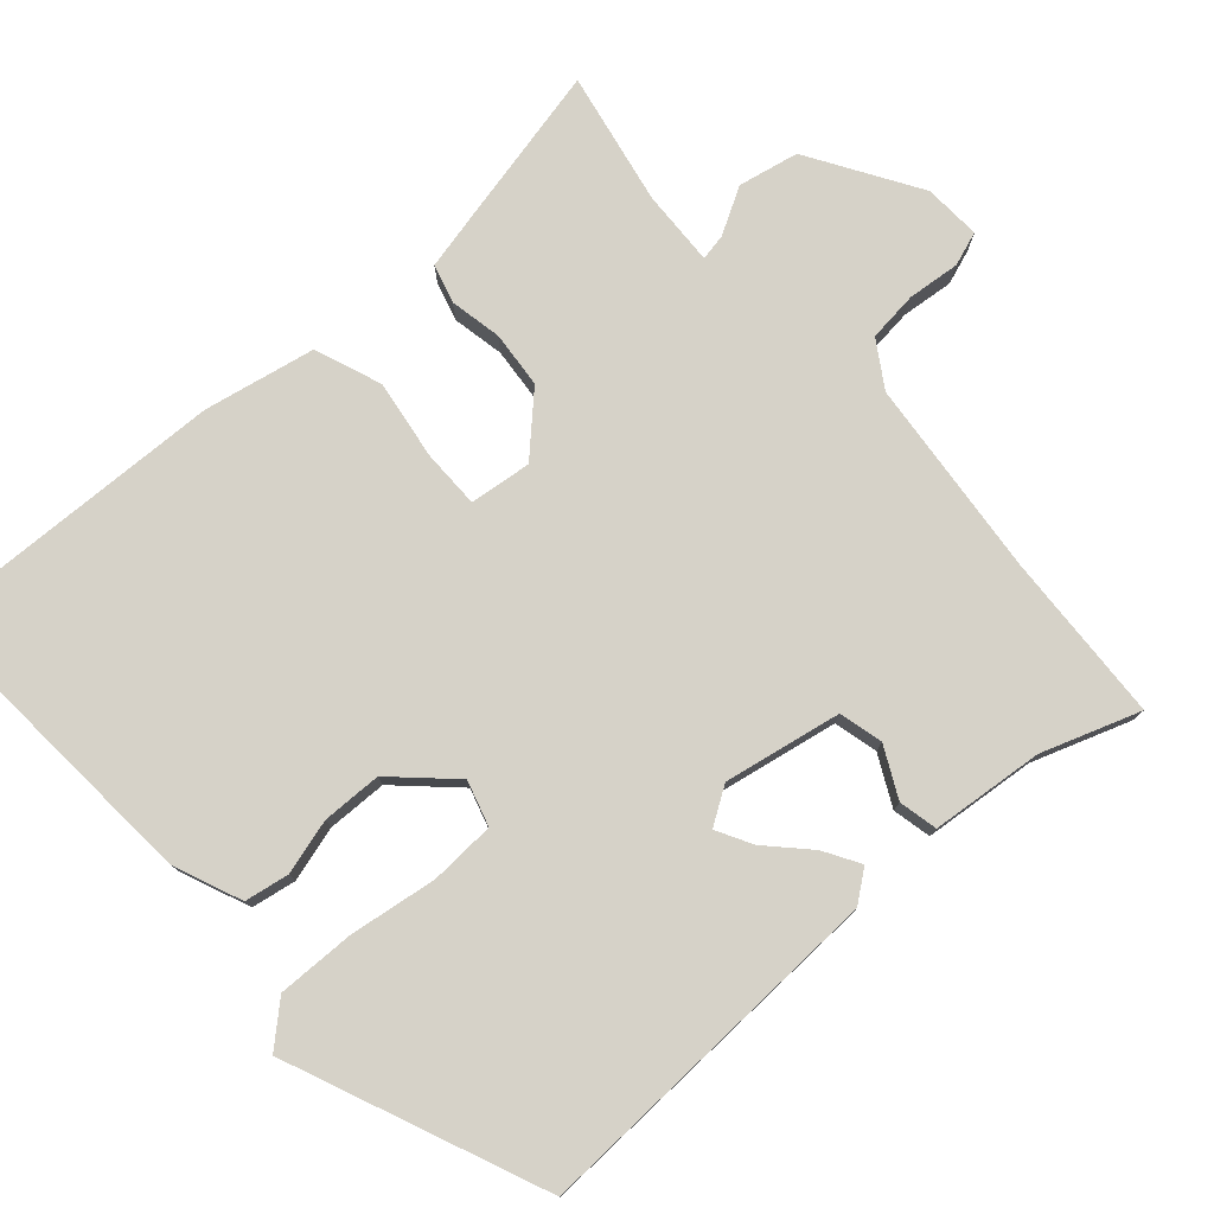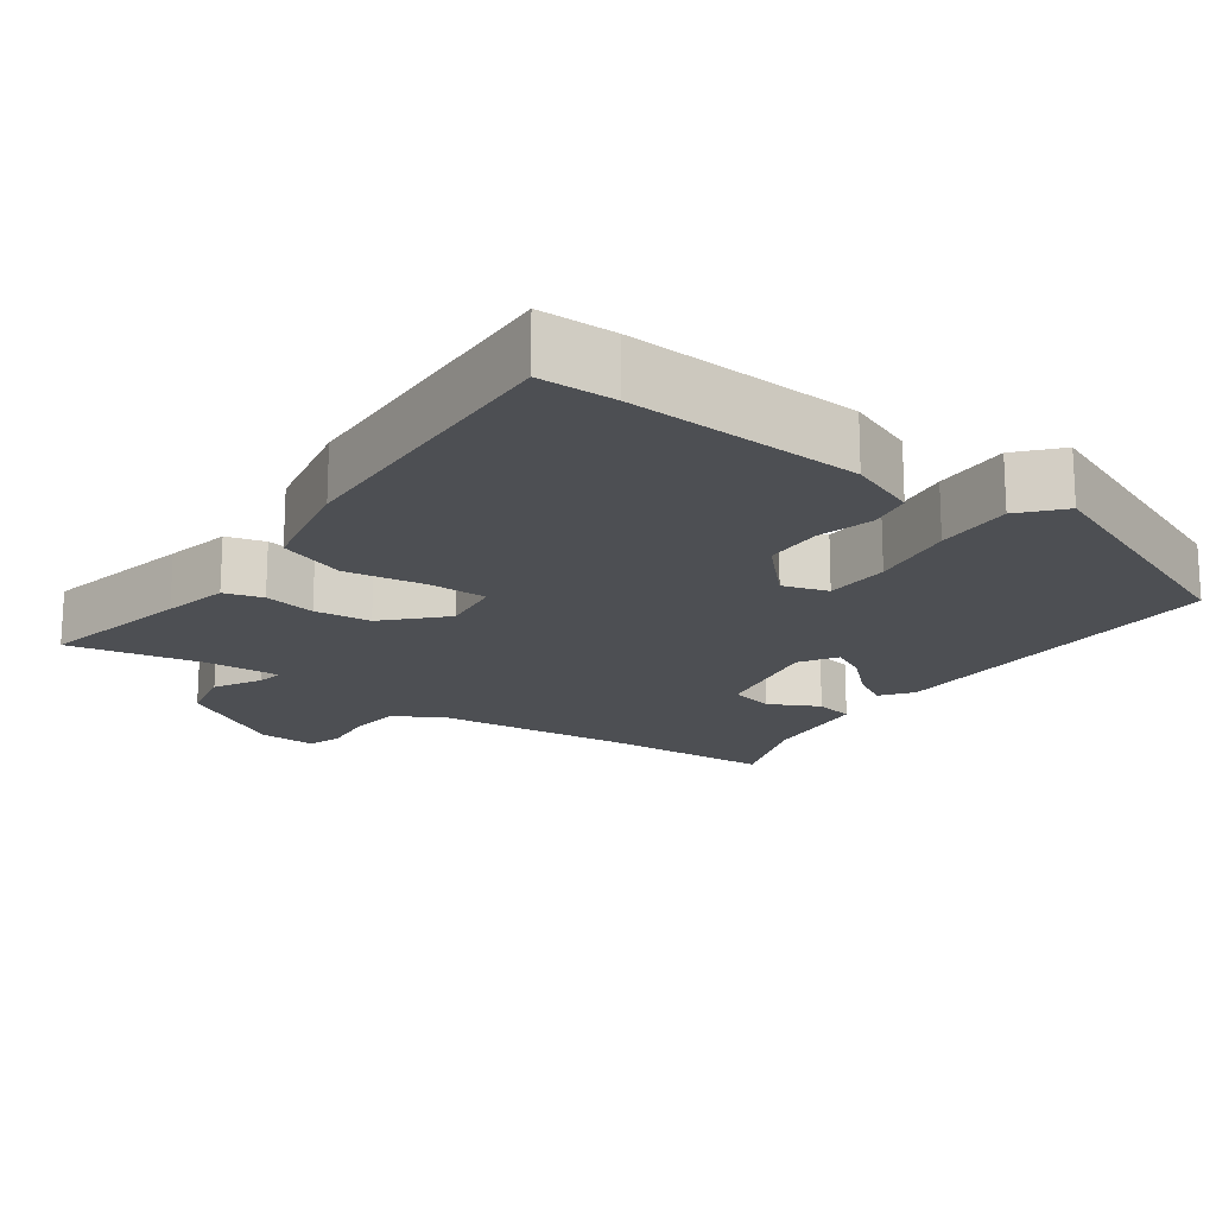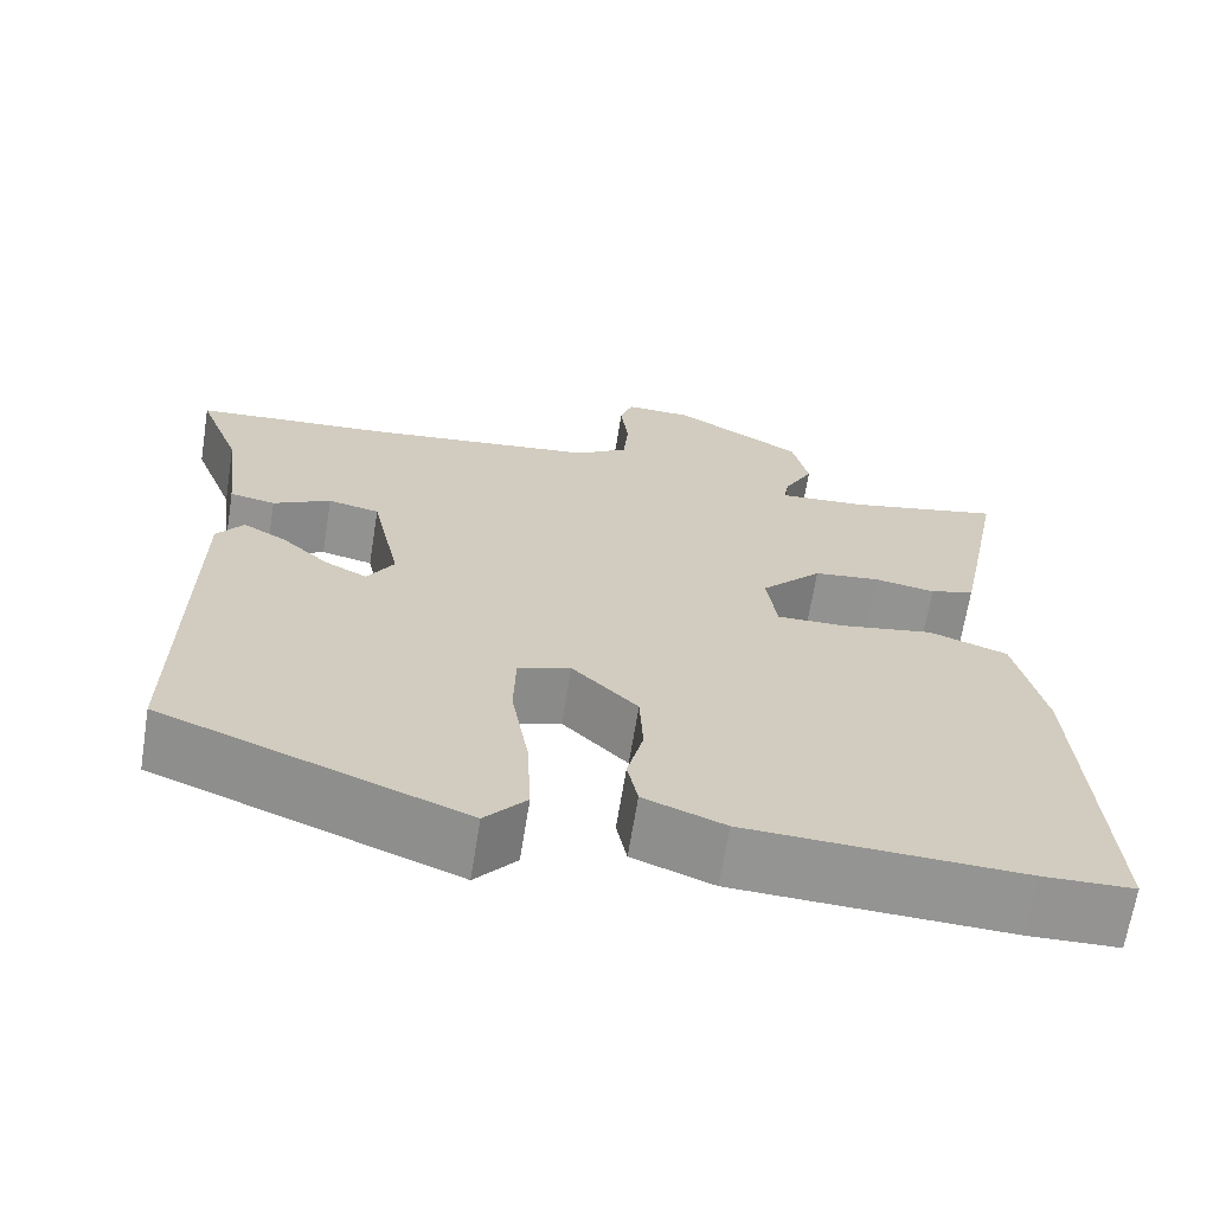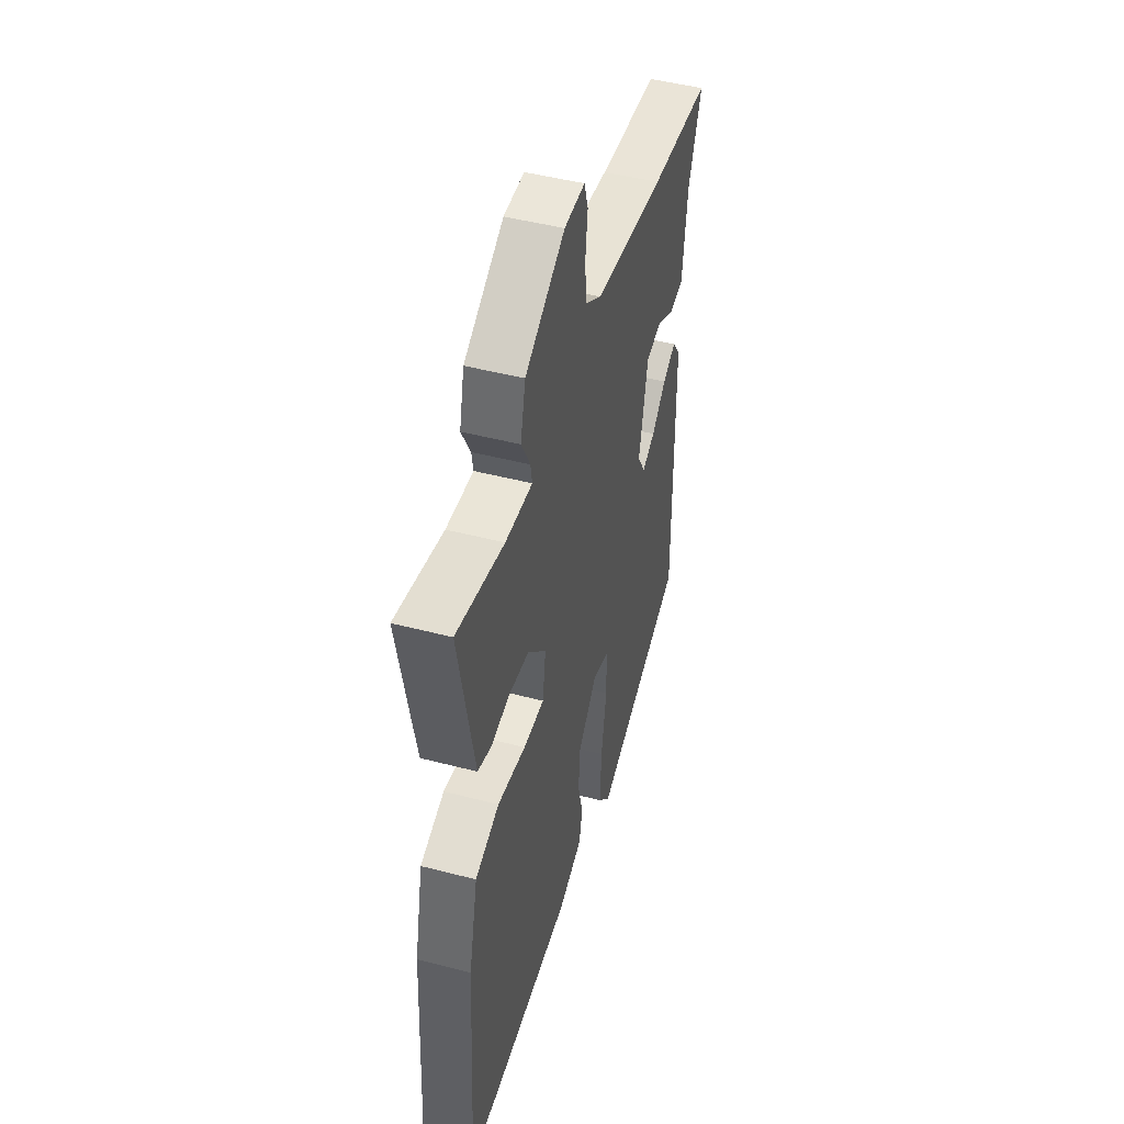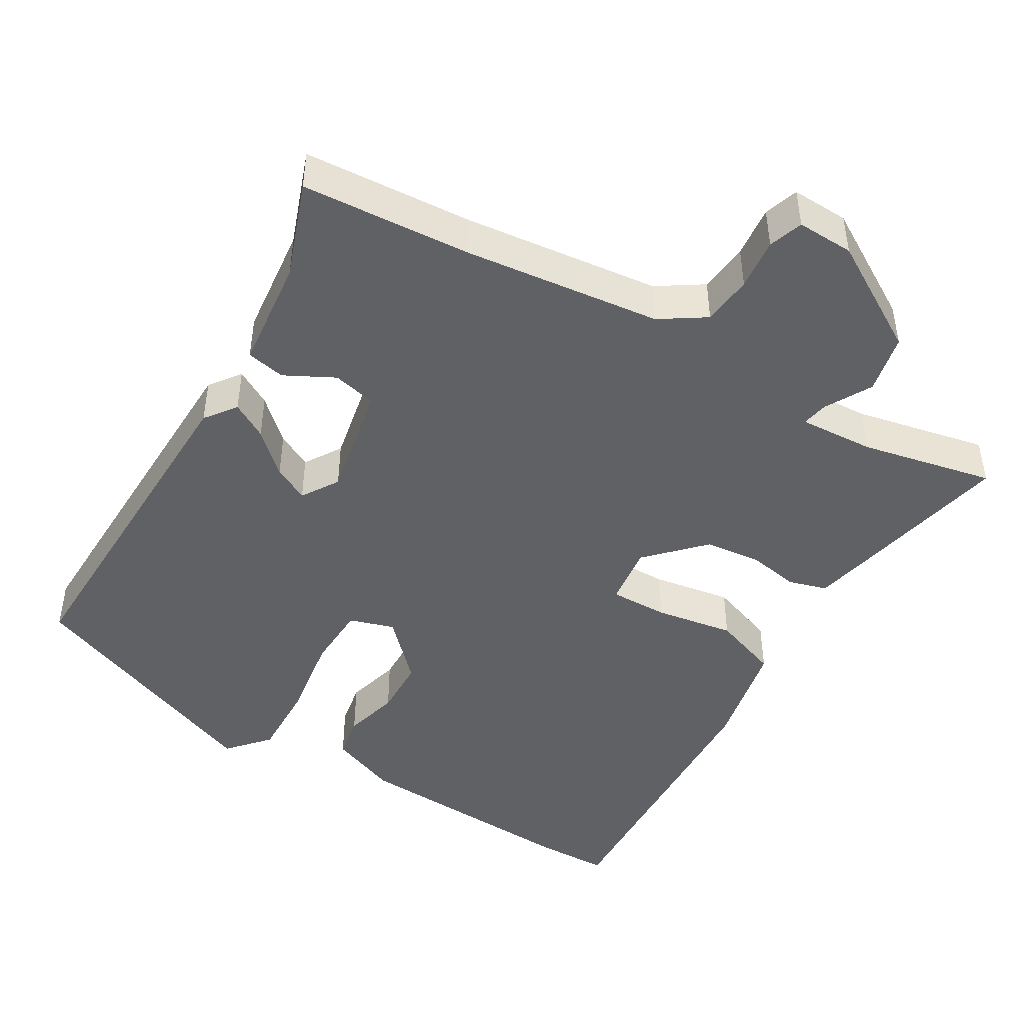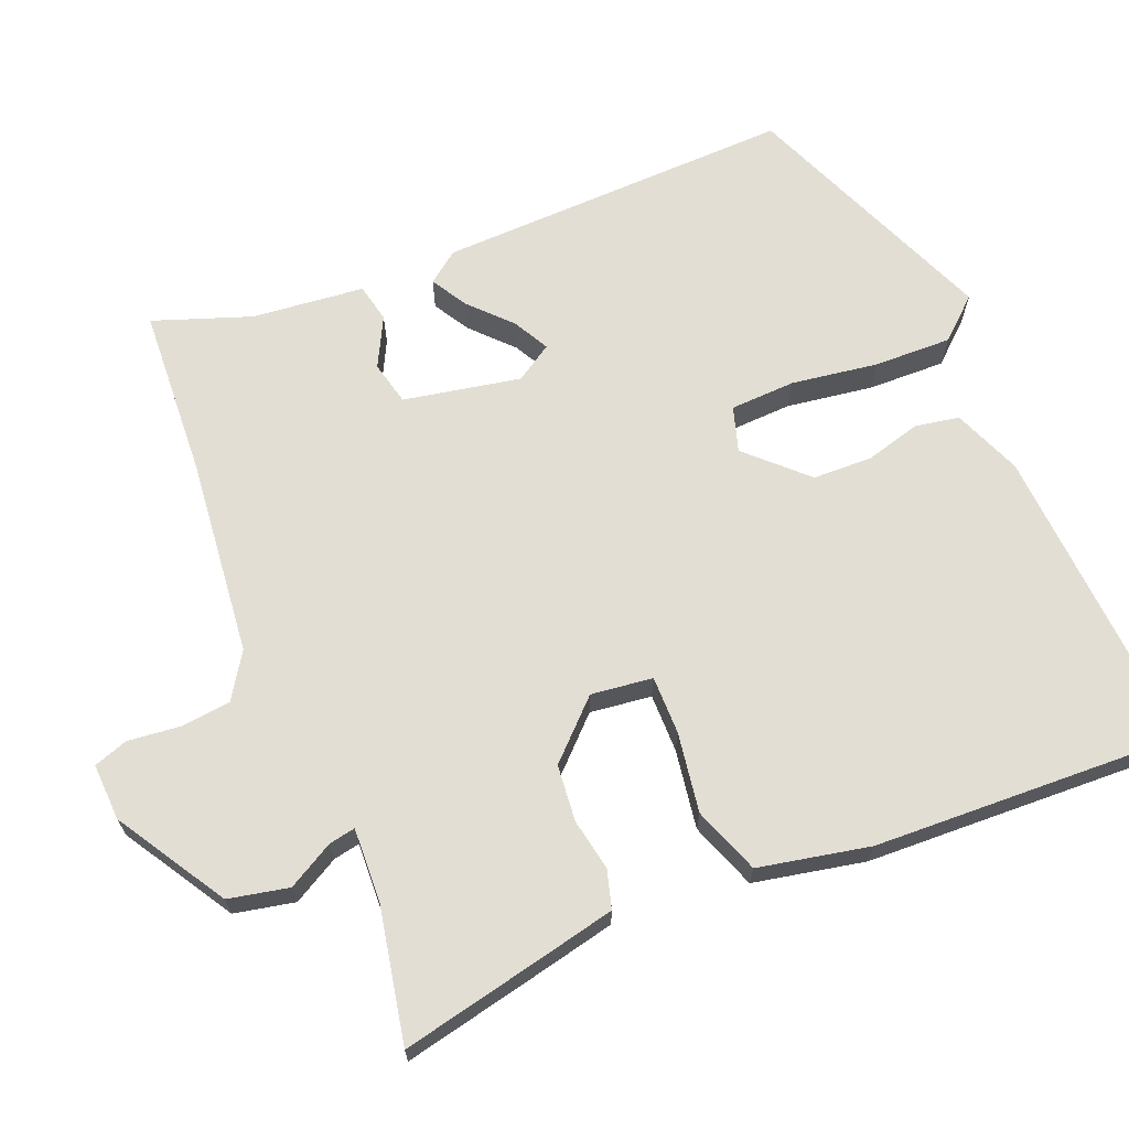
<metadata>
{"format":"obj","ext":"obj","renderer":"f3d","projection":"perspective","resolution":1024,"background":"white","views":[{"elev":77.7,"azim":-133.1,"up":"+Y"},{"elev":-17.9,"azim":143.5,"up":"+Y"},{"elev":-66.9,"azim":-9.1,"up":"+Z"},{"elev":47.3,"azim":106.4,"up":"+Z"},{"elev":-45.7,"azim":-31.4,"up":"+Y"},{"elev":67.3,"azim":66.6,"up":"+Y"}]}
</metadata>
<code>
v -0.554 0.07 0.496
v -0.323 0.07 0.514
v -0.053 0.07 0.548
v 0.008 0.07 0.589
v 0.014 0.07 0.658
v 0.005 0.07 0.729
v 0.02 0.07 0.776
v 0.098 0.07 0.774
v 0.249 0.07 0.686
v 0.268 0.07 0.604
v 0.234 0.07 0.54
v 0.228 0.07 0.504
v 0.331 0.07 0.511
v 0.512 0.07 0.551
v 0.471 0.07 0.34
v 0.453 0.07 0.25
v 0.401 0.07 0.234
v 0.33 0.07 0.246
v 0.253 0.07 0.237
v 0.182 0.07 0.161
v 0.194 0.07 0.077
v 0.274 0.07 0.079
v 0.382 0.07 0.098
v 0.474 0.07 0.066
v 0.508 0.07 -0.085
v 0.533 0.07 -0.499
v 0.429 0.07 -0.502
v 0.111 0.07 -0.489
v 0.017 0.07 -0.453
v 0.005 0.07 -0.393
v 0.024 0.07 -0.317
v 0.02 0.07 -0.236
v -0.056 0.07 -0.16
v -0.117 0.07 -0.18
v -0.119 0.07 -0.269
v -0.099 0.07 -0.387
v -0.094 0.07 -0.493
v -0.142 0.07 -0.549
v -0.492 0.07 -0.413
v -0.488 0.07 0.075
v -0.457 0.07 0.118
v -0.407 0.07 0.09
v -0.351 0.07 0.039
v -0.302 0.07 0.014
v -0.271 0.07 0.065
v -0.305 0.07 0.224
v -0.365 0.07 0.237
v -0.432 0.07 0.201
v -0.485 0.07 0.211
v -0.504 0.07 0.364
v -0.554 0 0.496
v -0.323 0 0.514
v -0.053 0 0.548
v 0.008 0 0.589
v 0.014 0 0.658
v 0.005 0 0.729
v 0.02 0 0.776
v 0.098 0 0.774
v 0.249 0 0.686
v 0.268 0 0.604
v 0.234 0 0.54
v 0.228 0 0.504
v 0.331 0 0.511
v 0.512 0 0.551
v 0.471 0 0.34
v 0.453 0 0.25
v 0.401 0 0.234
v 0.33 0 0.246
v 0.253 0 0.237
v 0.182 0 0.161
v 0.194 0 0.077
v 0.274 0 0.079
v 0.382 0 0.098
v 0.474 0 0.066
v 0.508 0 -0.085
v 0.533 0 -0.499
v 0.429 0 -0.502
v 0.111 0 -0.489
v 0.017 0 -0.453
v 0.005 0 -0.393
v 0.024 0 -0.317
v 0.02 0 -0.236
v -0.056 0 -0.16
v -0.117 0 -0.18
v -0.119 0 -0.269
v -0.099 0 -0.387
v -0.094 0 -0.493
v -0.142 0 -0.549
v -0.492 0 -0.413
v -0.488 0 0.075
v -0.457 0 0.118
v -0.407 0 0.09
v -0.351 0 0.039
v -0.302 0 0.014
v -0.271 0 0.065
v -0.305 0 0.224
v -0.365 0 0.237
v -0.432 0 0.201
v -0.485 0 0.211
v -0.504 0 0.364
f 47 48 49 50
f 50 1 2
f 47 50 2
f 46 47 2
f 45 46 2 3
f 41 42 43
f 40 41 43
f 39 40 43
f 38 39 43
f 37 38 43
f 36 37 43
f 35 36 43
f 34 35 43 44
f 33 34 44 45
f 29 30 31
f 28 29 31
f 27 28 31
f 26 27 31
f 25 26 31
f 24 25 31
f 23 24 31
f 22 23 31
f 21 22 31 32
f 45 3 4
f 33 45 4
f 32 33 4
f 21 32 4
f 20 21 4
f 16 17 18
f 15 16 18
f 14 15 18
f 13 14 18
f 12 13 18 19
f 9 10 11
f 8 9 11
f 7 8 11
f 6 7 11
f 5 6 11
f 5 11 12
f 12 19 20
f 5 12 20
f 4 5 20
f 100 99 98 97
f 52 51 100
f 52 100 97
f 52 97 96
f 53 52 96 95
f 93 92 91
f 93 91 90
f 93 90 89
f 93 89 88
f 93 88 87
f 93 87 86
f 93 86 85
f 94 93 85 84
f 95 94 84 83
f 81 80 79
f 81 79 78
f 81 78 77
f 81 77 76
f 81 76 75
f 81 75 74
f 81 74 73
f 81 73 72
f 82 81 72 71
f 54 53 95
f 54 95 83
f 54 83 82
f 54 82 71
f 54 71 70
f 68 67 66
f 68 66 65
f 68 65 64
f 68 64 63
f 69 68 63 62
f 61 60 59
f 61 59 58
f 61 58 57
f 61 57 56
f 61 56 55
f 62 61 55
f 70 69 62
f 70 62 55
f 70 55 54
f 1 51 52 2
f 2 52 53 3
f 3 53 54 4
f 4 54 55 5
f 5 55 56 6
f 6 56 57 7
f 7 57 58 8
f 8 58 59 9
f 9 59 60 10
f 10 60 61 11
f 11 61 62 12
f 12 62 63 13
f 13 63 64 14
f 14 64 65 15
f 15 65 66 16
f 16 66 67 17
f 17 67 68 18
f 18 68 69 19
f 19 69 70 20
f 20 70 71 21
f 21 71 72 22
f 22 72 73 23
f 23 73 74 24
f 24 74 75 25
f 25 75 76 26
f 26 76 77 27
f 27 77 78 28
f 28 78 79 29
f 29 79 80 30
f 30 80 81 31
f 31 81 82 32
f 32 82 83 33
f 33 83 84 34
f 34 84 85 35
f 35 85 86 36
f 36 86 87 37
f 37 87 88 38
f 38 88 89 39
f 39 89 90 40
f 40 90 91 41
f 41 91 92 42
f 42 92 93 43
f 43 93 94 44
f 44 94 95 45
f 45 95 96 46
f 46 96 97 47
f 47 97 98 48
f 48 98 99 49
f 49 99 100 50
f 50 100 51 1

</code>
